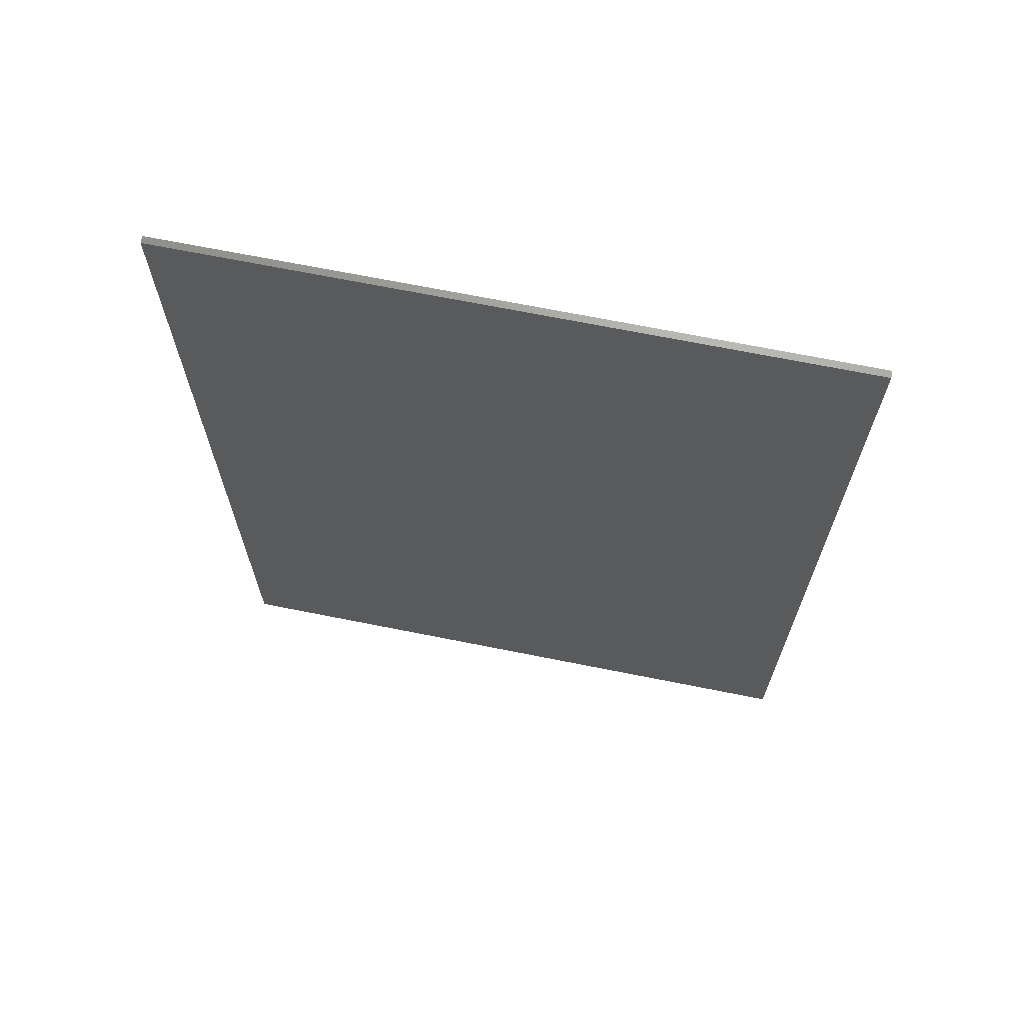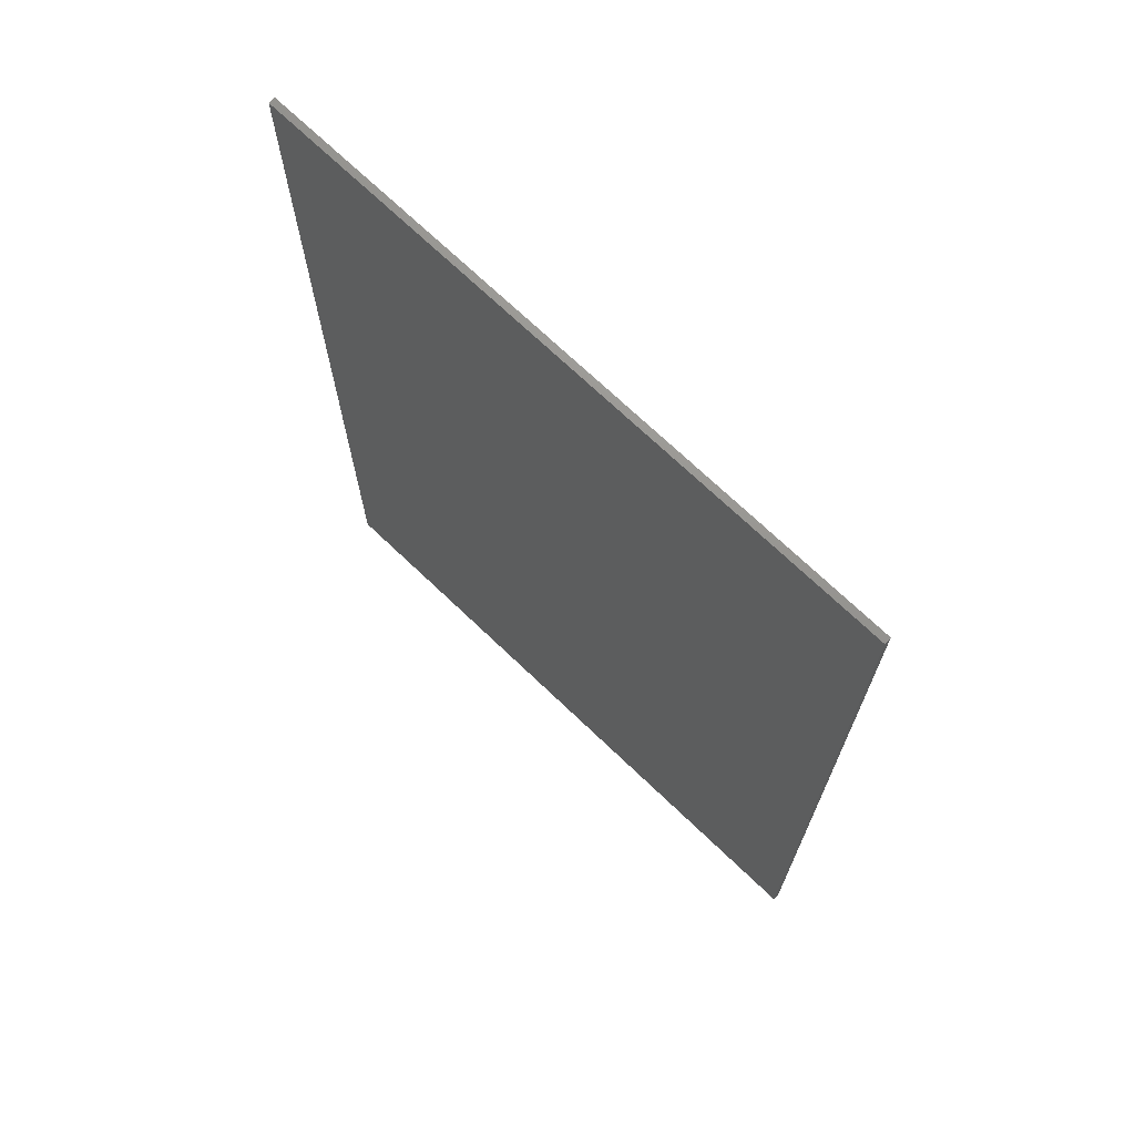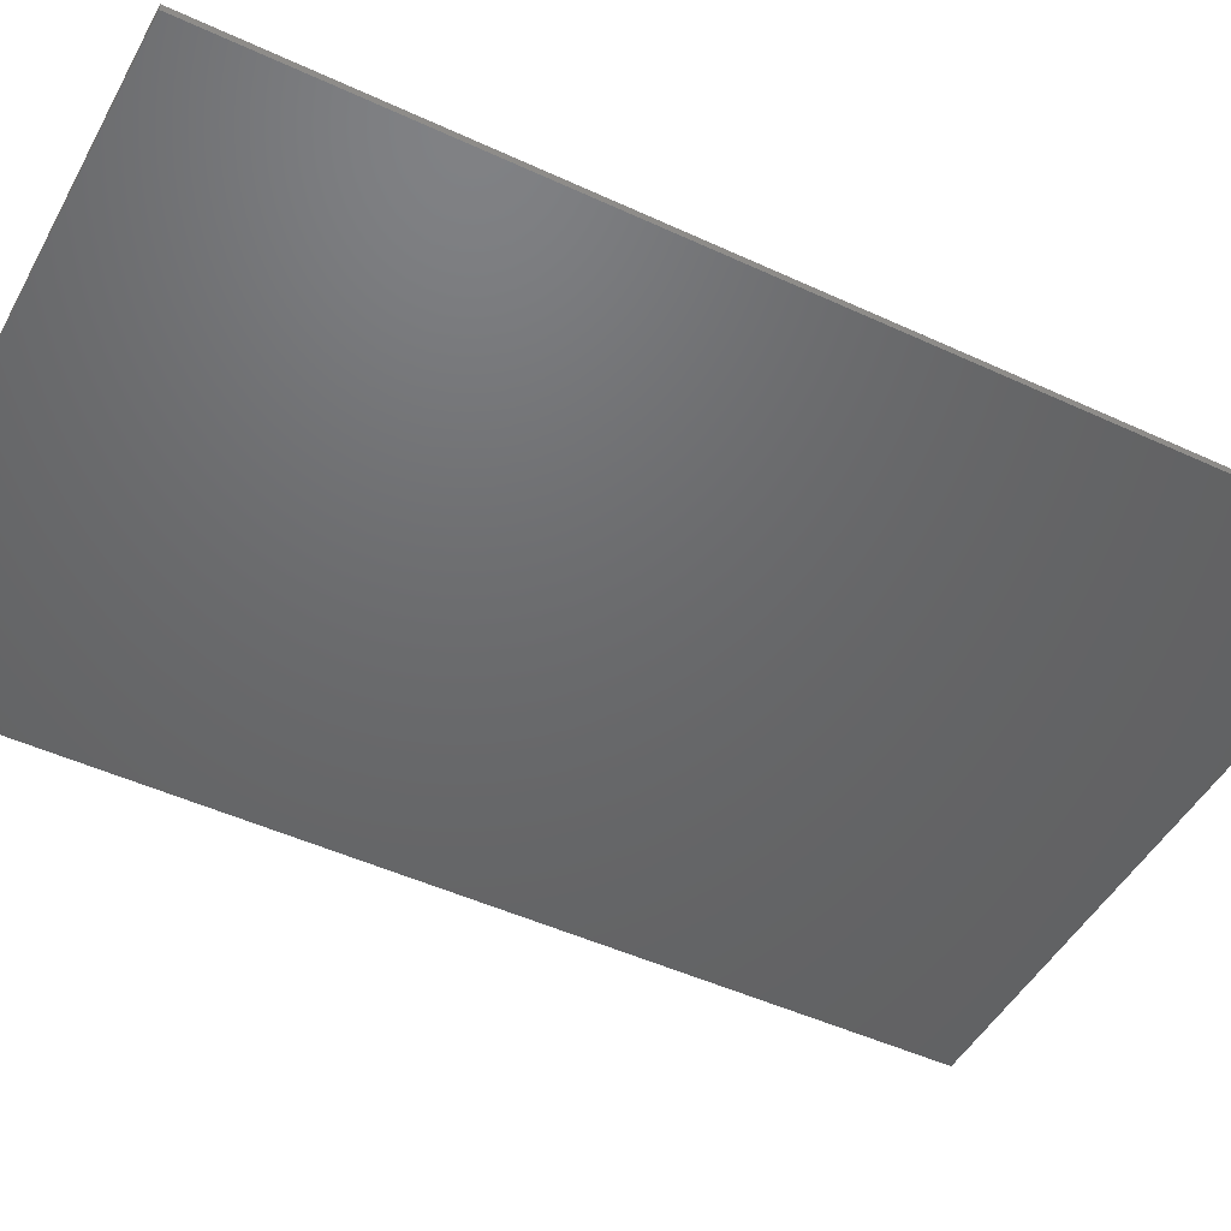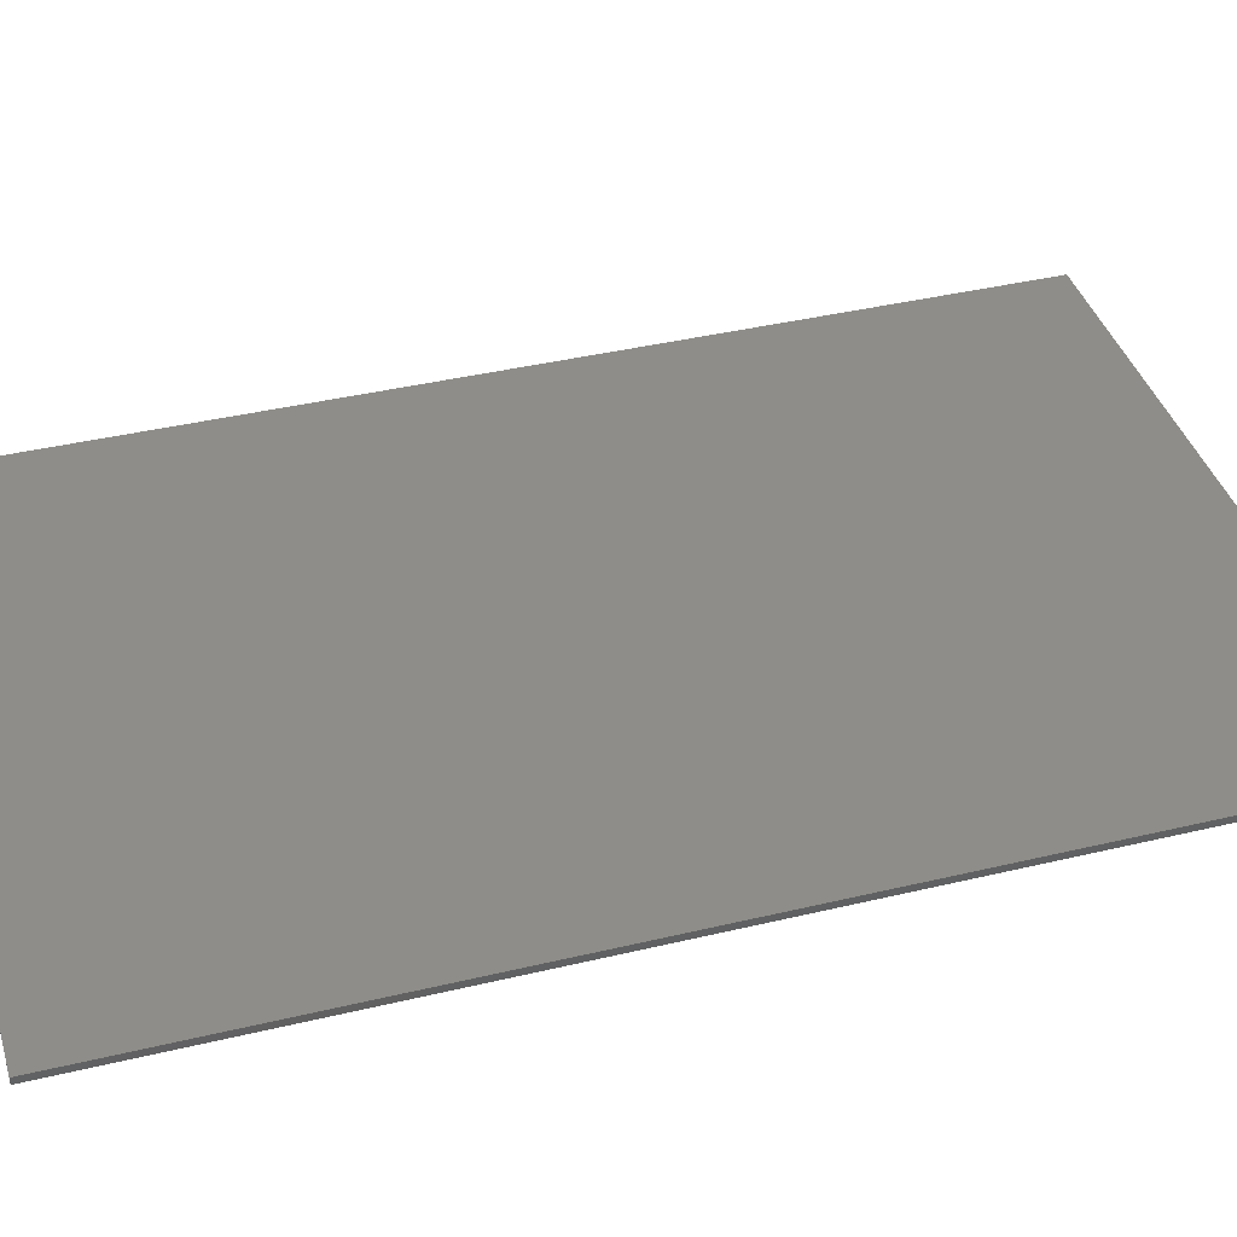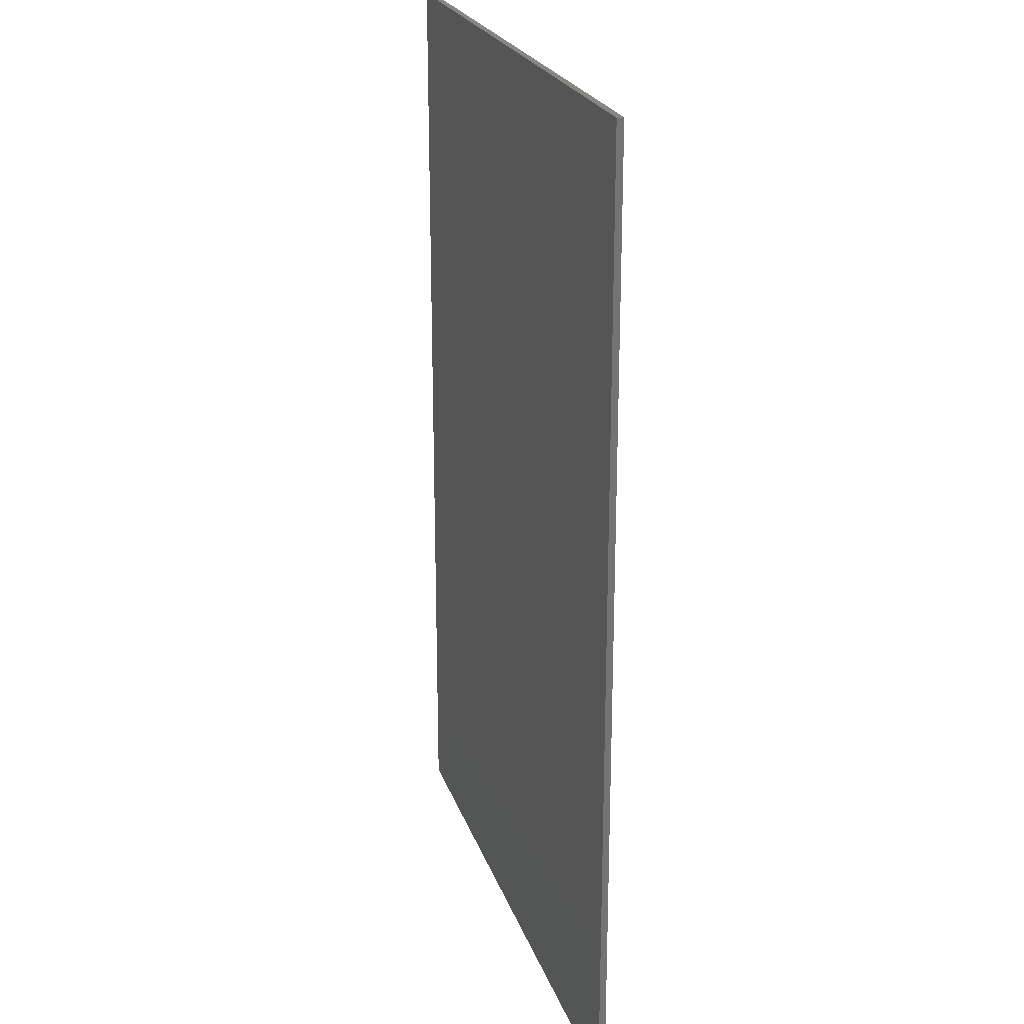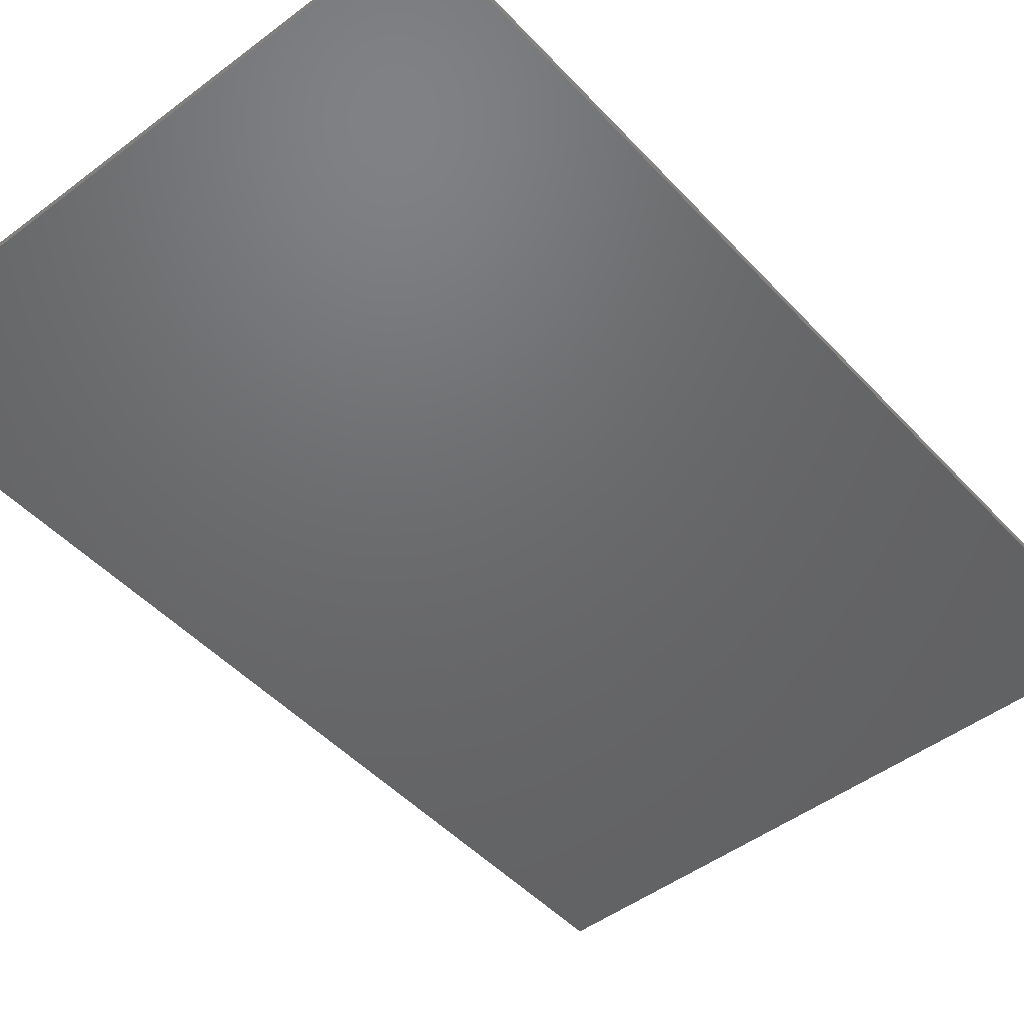
<metadata>
{"format":"stl","ext":"stl","renderer":"f3d","projection":"perspective","resolution":1024,"background":"white","views":[{"elev":69.2,"azim":-168.7,"up":"+Y"},{"elev":71.2,"azim":-136.3,"up":"+Y"},{"elev":-47.7,"azim":62.4,"up":"+Z"},{"elev":39.8,"azim":73.5,"up":"+Z"},{"elev":23.0,"azim":-106.3,"up":"+Y"},{"elev":-47.9,"azim":40.3,"up":"+Z"}]}
</metadata>
<code>
# stl→obj: 8 verts, 12 faces
v 0.75 -0.5684 0.007812
v 0 -0.5684 0.007812
v 0.75 -0.5684 0
v 0 -0.5684 0
v 0.75 0.5684 0.007812
v 0.75 0.5684 0
v 0 0.5684 0.007812
v 0 0.5684 0
f 1 2 3
f 3 2 4
f 5 6 7
f 7 6 8
f 4 8 3
f 3 8 6
f 2 1 7
f 7 1 5
f 7 8 2
f 2 8 4
f 1 3 5
f 5 3 6

</code>
